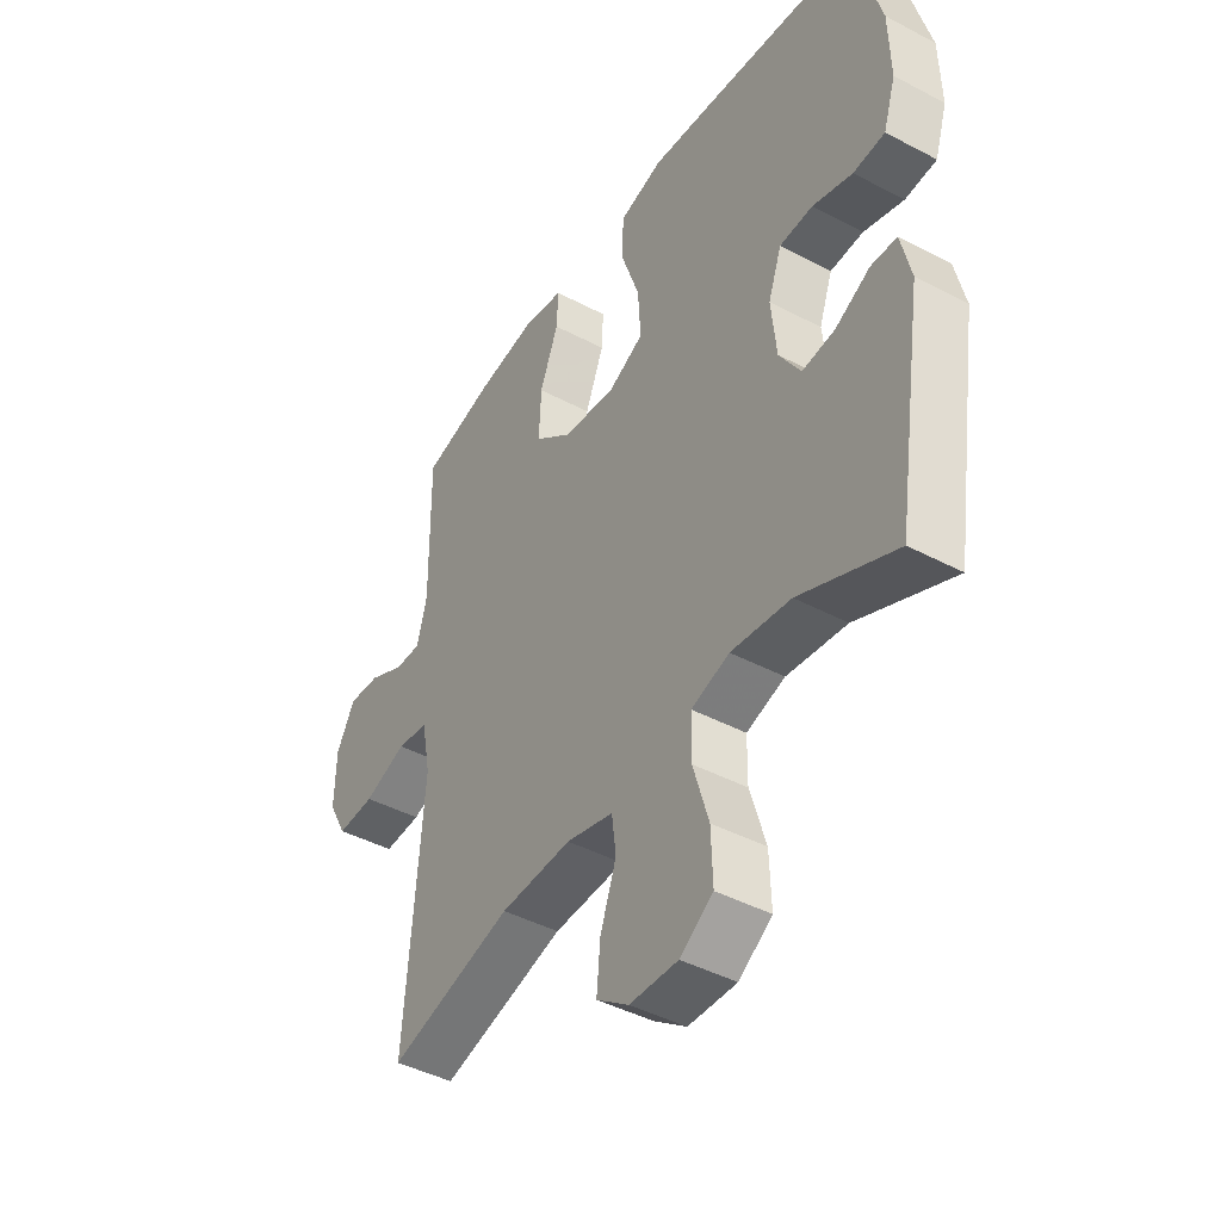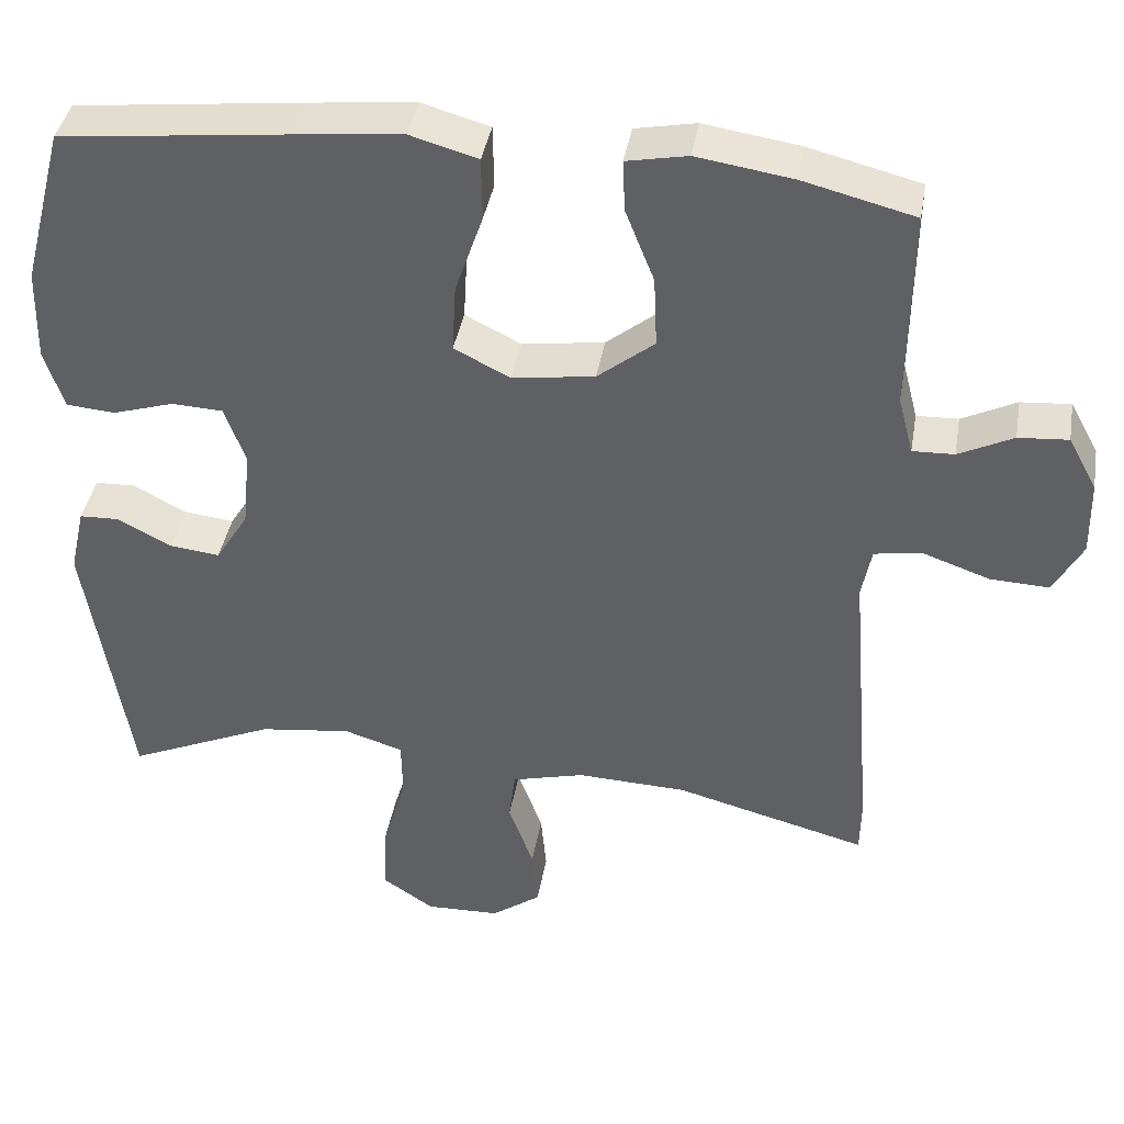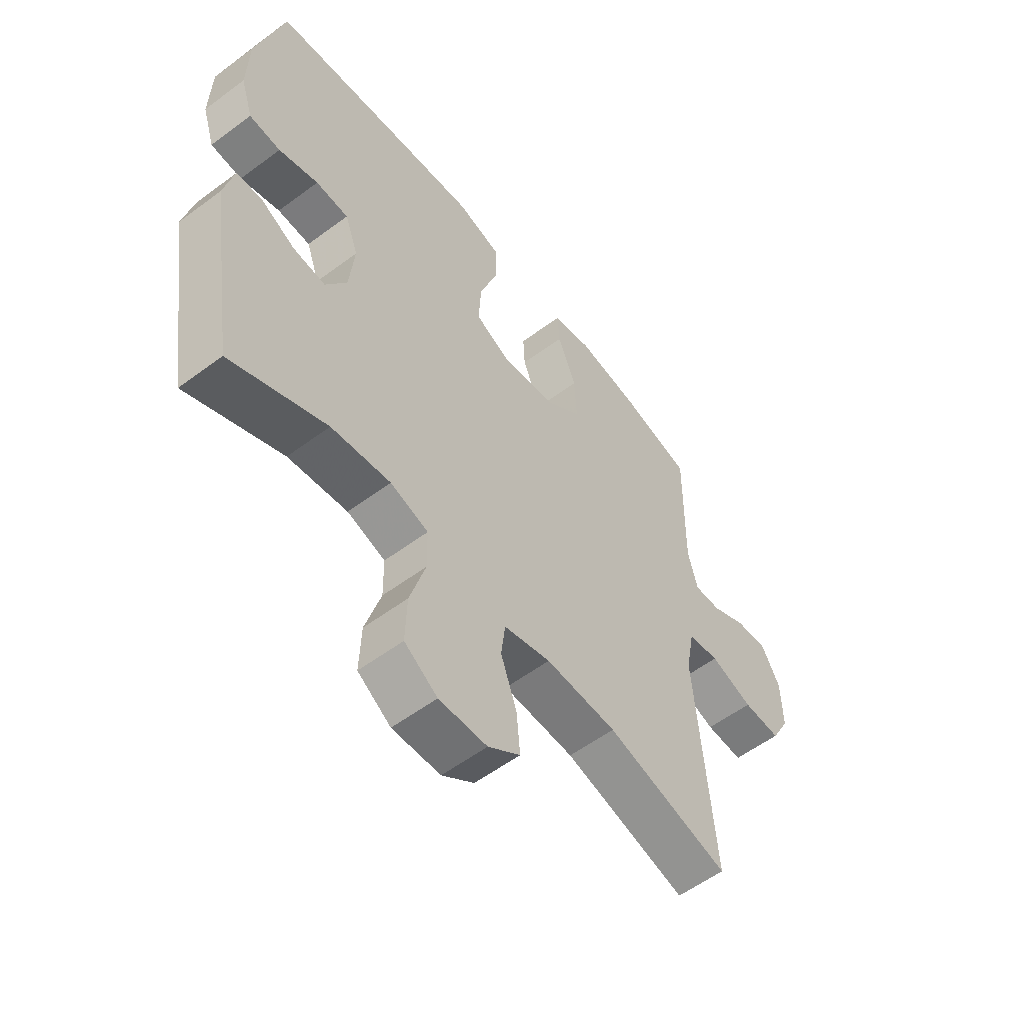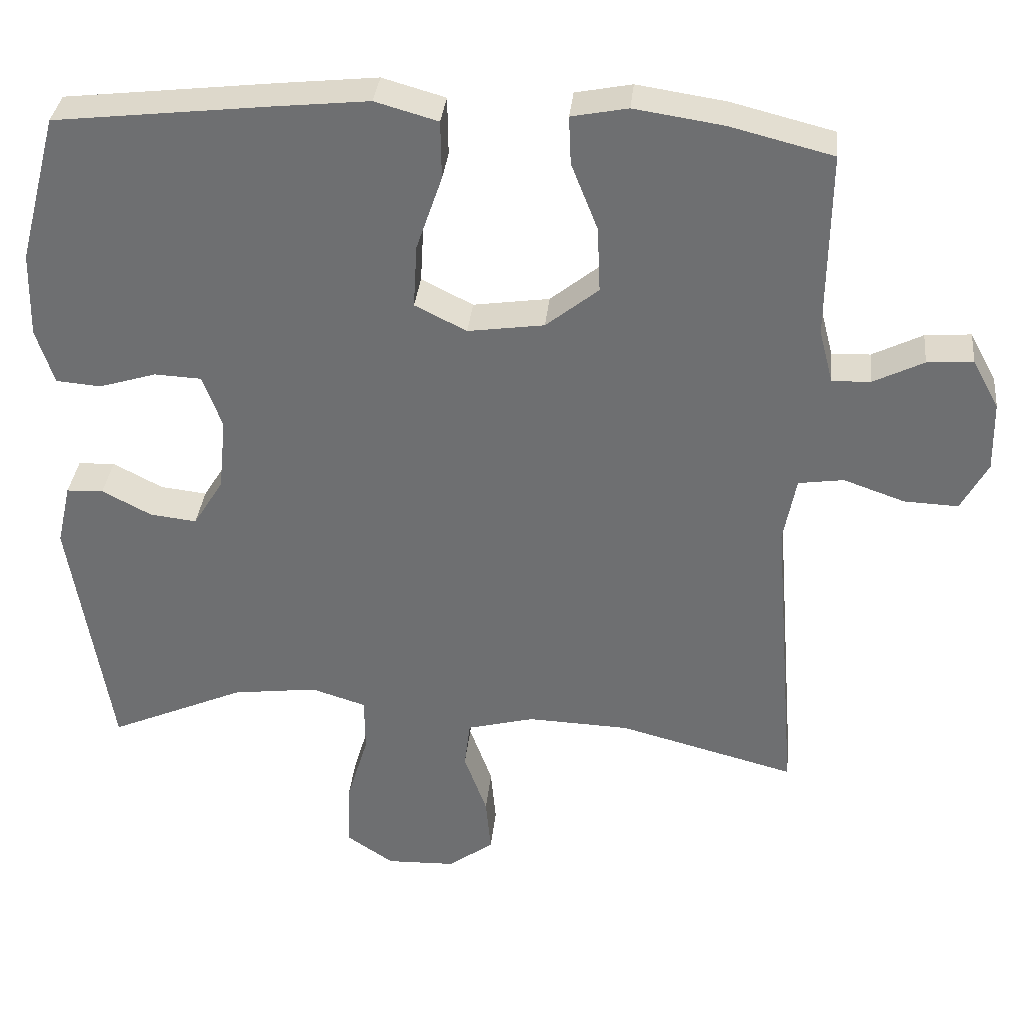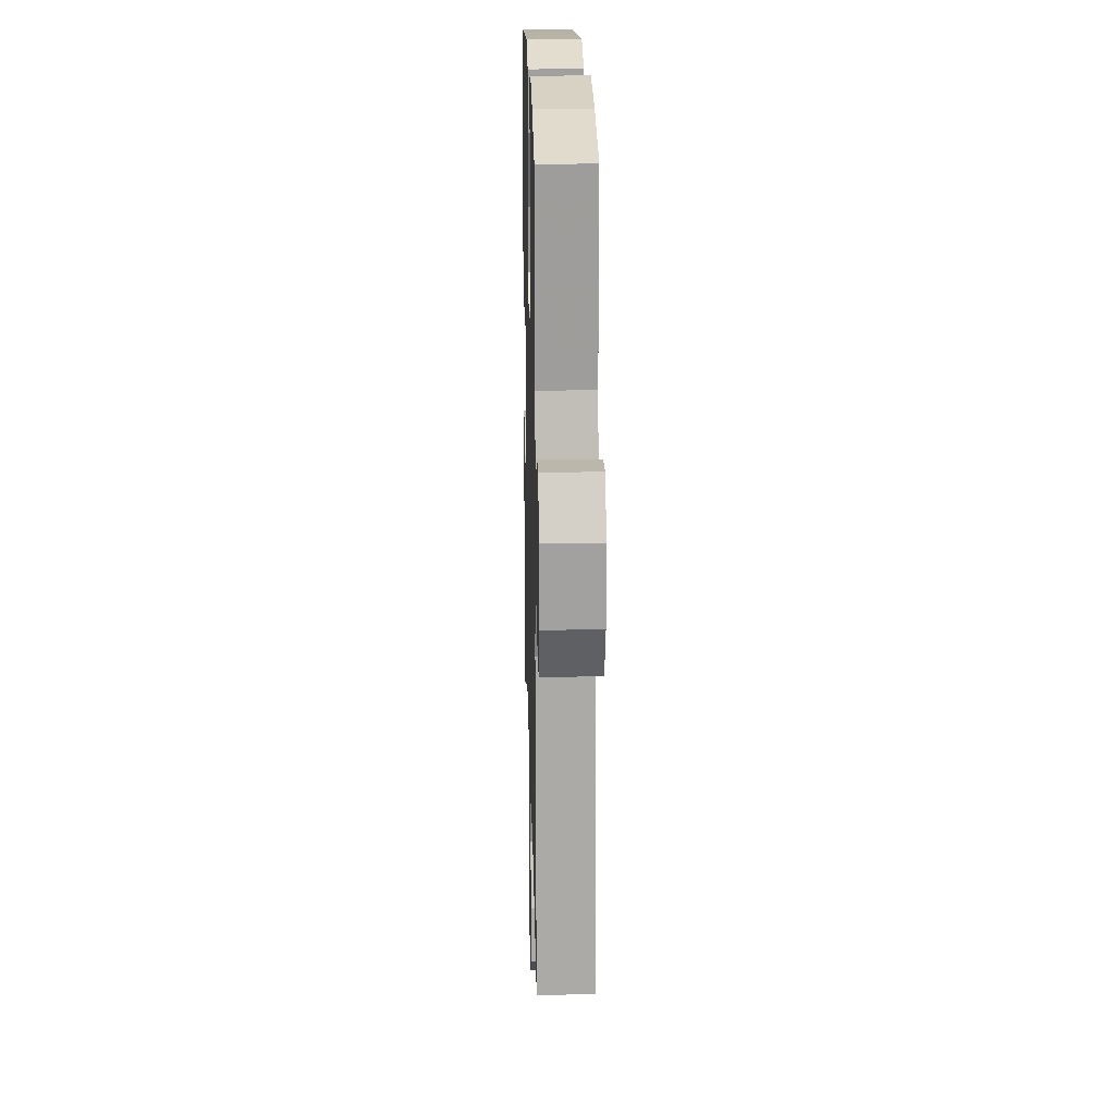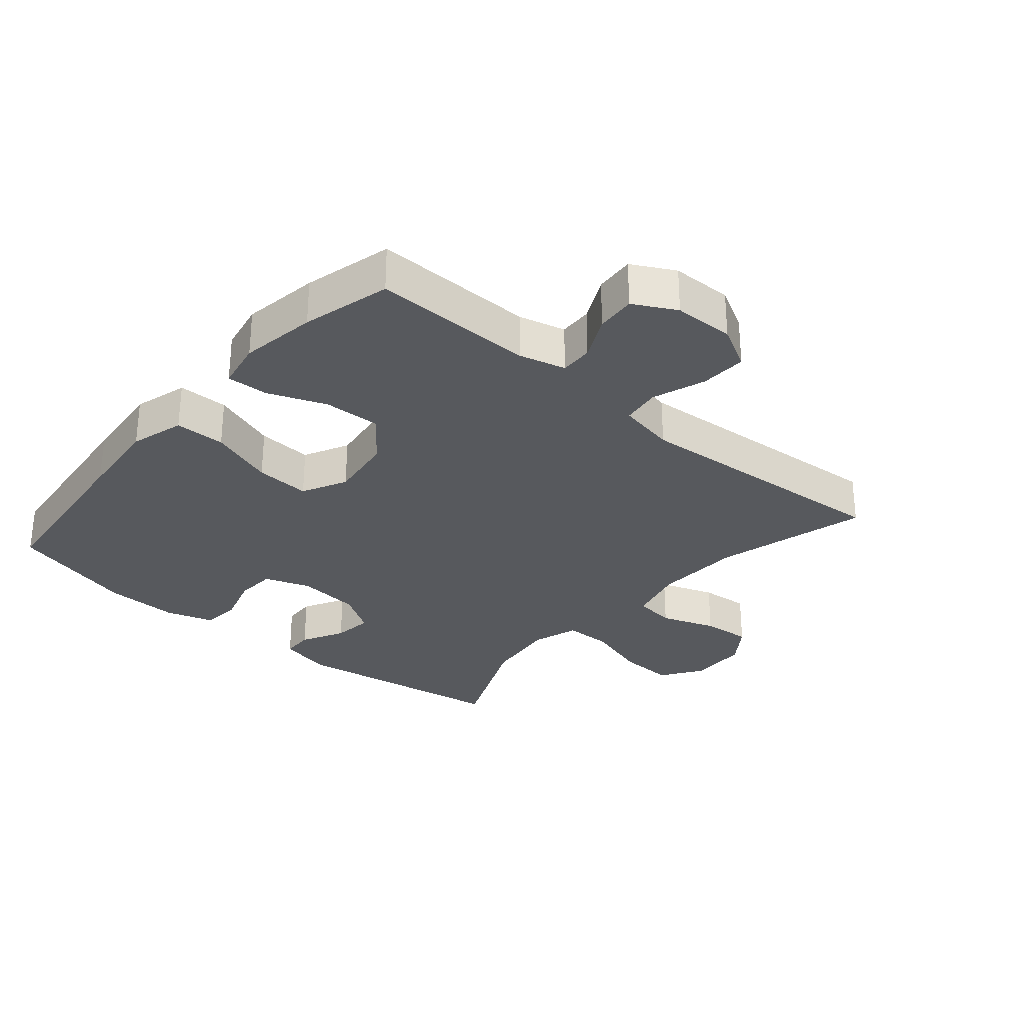
<metadata>
{"format":"obj","ext":"obj","renderer":"f3d","projection":"perspective","resolution":1024,"background":"white","views":[{"elev":-43.7,"azim":-121.9,"up":"+Z"},{"elev":40.4,"azim":9.8,"up":"+Z"},{"elev":-56.6,"azim":-52.1,"up":"+Z"},{"elev":34.6,"azim":5.9,"up":"+Z"},{"elev":19.1,"azim":88.6,"up":"+Z"},{"elev":-29.7,"azim":49.2,"up":"+Y"}]}
</metadata>
<code>
v -0.5 0.07 -0.5
v -0.554 0.07 -0.157
v -0.535 0.07 -0.073
v -0.485 0.07 -0.071
v -0.418 0.07 -0.106
v -0.355 0.07 -0.113
v -0.314 0.07 -0.047
v -0.304 0.07 0.052
v -0.33 0.07 0.124
v -0.394 0.07 0.127
v -0.471 0.07 0.103
v -0.532 0.07 0.108
v -0.556 0.07 0.183
v -0.553 0.07 0.299
v -0.5 0.07 0.5
v -0.214 0.07 0.533
v -0.082 0.07 0.547
v 0.003 0.07 0.523
v 0.004 0.07 0.444
v -0.031 0.07 0.342
v -0.036 0.07 0.256
v 0.034 0.07 0.221
v 0.137 0.07 0.236
v 0.208 0.07 0.293
v 0.204 0.07 0.382
v 0.168 0.07 0.473
v 0.165 0.07 0.538
v 0.241 0.07 0.553
v 0.361 0.07 0.535
v 0.5 0.07 0.5
v 0.497 0.07 0.247
v 0.516 0.07 0.174
v 0.568 0.07 0.176
v 0.636 0.07 0.21
v 0.698 0.07 0.215
v 0.734 0.07 0.149
v 0.736 0.07 0.054
v 0.7 0.07 -0.013
v 0.627 0.07 -0.01
v 0.544 0.07 0.019
v 0.483 0.07 0.01
v 0.466 0.07 -0.08
v 0.5 0.07 -0.5
v 0.26 0.07 -0.437
v 0.122 0.07 -0.432
v 0.031 0.07 -0.456
v 0.023 0.07 -0.521
v 0.054 0.07 -0.607
v 0.061 0.07 -0.684
v -0.001 0.07 -0.729
v -0.094 0.07 -0.732
v -0.158 0.07 -0.689
v -0.155 0.07 -0.601
v -0.125 0.07 -0.501
v -0.126 0.07 -0.426
v -0.2 0.07 -0.403
v -0.315 0.07 -0.418
v -0.5 0 -0.5
v -0.554 0 -0.157
v -0.535 0 -0.073
v -0.485 0 -0.071
v -0.418 0 -0.106
v -0.355 0 -0.113
v -0.314 0 -0.047
v -0.304 0 0.052
v -0.33 0 0.124
v -0.394 0 0.127
v -0.471 0 0.103
v -0.532 0 0.108
v -0.556 0 0.183
v -0.553 0 0.299
v -0.5 0 0.5
v -0.214 0 0.533
v -0.082 0 0.547
v 0.003 0 0.523
v 0.004 0 0.444
v -0.031 0 0.342
v -0.036 0 0.256
v 0.034 0 0.221
v 0.137 0 0.236
v 0.208 0 0.293
v 0.204 0 0.382
v 0.168 0 0.473
v 0.165 0 0.538
v 0.241 0 0.553
v 0.361 0 0.535
v 0.5 0 0.5
v 0.497 0 0.247
v 0.516 0 0.174
v 0.568 0 0.176
v 0.636 0 0.21
v 0.698 0 0.215
v 0.734 0 0.149
v 0.736 0 0.054
v 0.7 0 -0.013
v 0.627 0 -0.01
v 0.544 0 0.019
v 0.483 0 0.01
v 0.466 0 -0.08
v 0.5 0 -0.5
v 0.26 0 -0.437
v 0.122 0 -0.432
v 0.031 0 -0.456
v 0.023 0 -0.521
v 0.054 0 -0.607
v 0.061 0 -0.684
v -0.001 0 -0.729
v -0.094 0 -0.732
v -0.158 0 -0.689
v -0.155 0 -0.601
v -0.125 0 -0.501
v -0.126 0 -0.426
v -0.2 0 -0.403
v -0.315 0 -0.418
f 51 52 53 54
f 51 54 55
f 50 51 55
f 47 48 49 50
f 47 50 55
f 46 47 55
f 45 46 55 56
f 42 43 44
f 41 42 44 45
f 37 38 39 40
f 37 40 41
f 36 37 41
f 33 34 35 36
f 32 33 36 41
f 31 32 41 45
f 25 26 27 28
f 24 25 28 29
f 17 18 19 20
f 17 20 21
f 16 17 21
f 15 16 21
f 14 15 21
f 13 14 21 22
f 10 11 12 13
f 9 10 13 22
f 2 3 4 5
f 57 1 2 5
f 56 57 5 6
f 24 29 30 31
f 23 24 31 45
f 8 9 22 23
f 7 8 23 45
f 6 7 45 56
f 111 110 109 108
f 112 111 108
f 112 108 107
f 107 106 105 104
f 112 107 104
f 112 104 103
f 113 112 103 102
f 101 100 99
f 102 101 99 98
f 97 96 95 94
f 98 97 94
f 98 94 93
f 93 92 91 90
f 98 93 90 89
f 102 98 89 88
f 85 84 83 82
f 86 85 82 81
f 77 76 75 74
f 78 77 74
f 78 74 73
f 78 73 72
f 78 72 71
f 79 78 71 70
f 70 69 68 67
f 79 70 67 66
f 62 61 60 59
f 62 59 58 114
f 63 62 114 113
f 88 87 86 81
f 102 88 81 80
f 80 79 66 65
f 102 80 65 64
f 113 102 64 63
f 1 58 59 2
f 2 59 60 3
f 3 60 61 4
f 4 61 62 5
f 5 62 63 6
f 6 63 64 7
f 7 64 65 8
f 8 65 66 9
f 9 66 67 10
f 10 67 68 11
f 11 68 69 12
f 12 69 70 13
f 13 70 71 14
f 14 71 72 15
f 15 72 73 16
f 16 73 74 17
f 17 74 75 18
f 18 75 76 19
f 19 76 77 20
f 20 77 78 21
f 21 78 79 22
f 22 79 80 23
f 23 80 81 24
f 24 81 82 25
f 25 82 83 26
f 26 83 84 27
f 27 84 85 28
f 28 85 86 29
f 29 86 87 30
f 30 87 88 31
f 31 88 89 32
f 32 89 90 33
f 33 90 91 34
f 34 91 92 35
f 35 92 93 36
f 36 93 94 37
f 37 94 95 38
f 38 95 96 39
f 39 96 97 40
f 40 97 98 41
f 41 98 99 42
f 42 99 100 43
f 43 100 101 44
f 44 101 102 45
f 45 102 103 46
f 46 103 104 47
f 47 104 105 48
f 48 105 106 49
f 49 106 107 50
f 50 107 108 51
f 51 108 109 52
f 52 109 110 53
f 53 110 111 54
f 54 111 112 55
f 55 112 113 56
f 56 113 114 57
f 57 114 58 1

</code>
